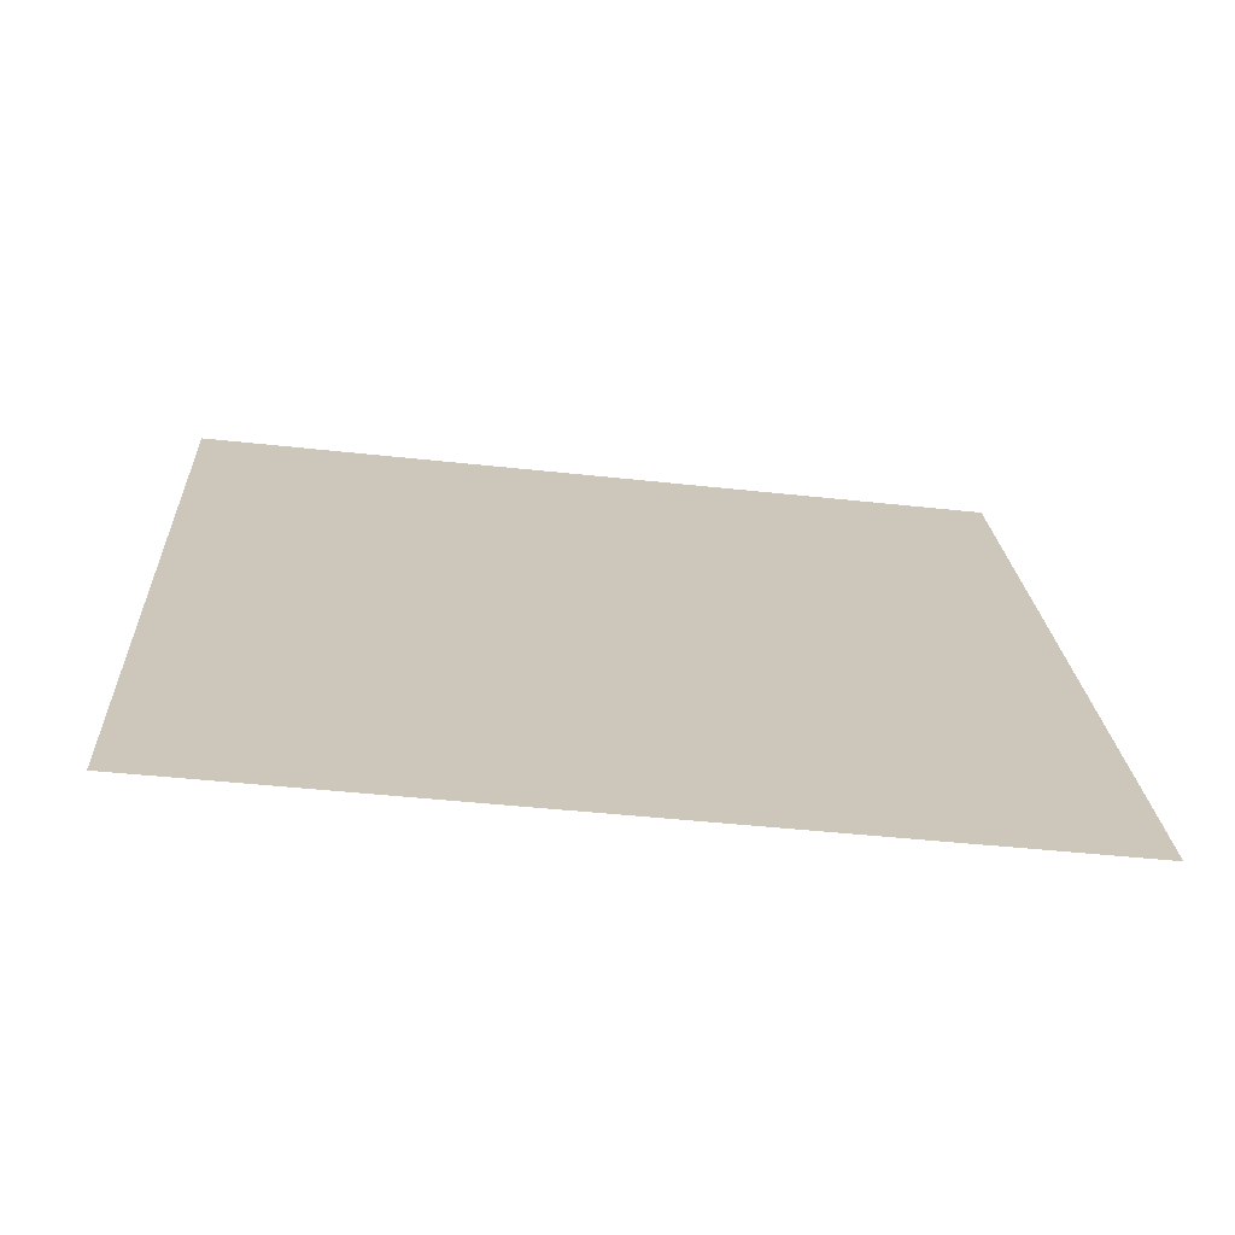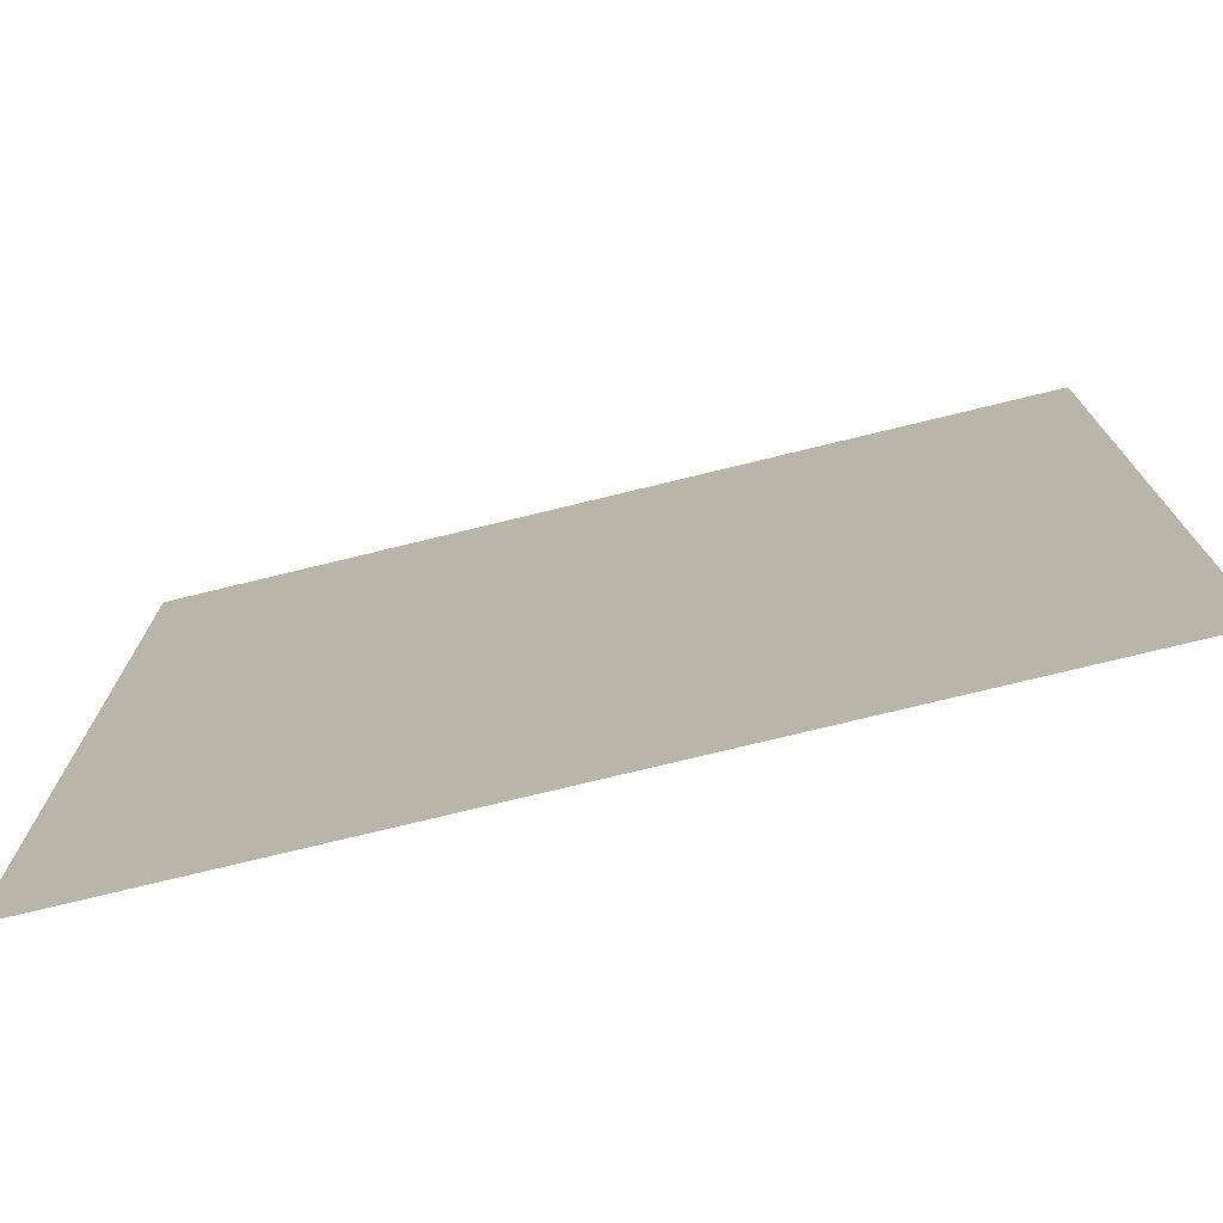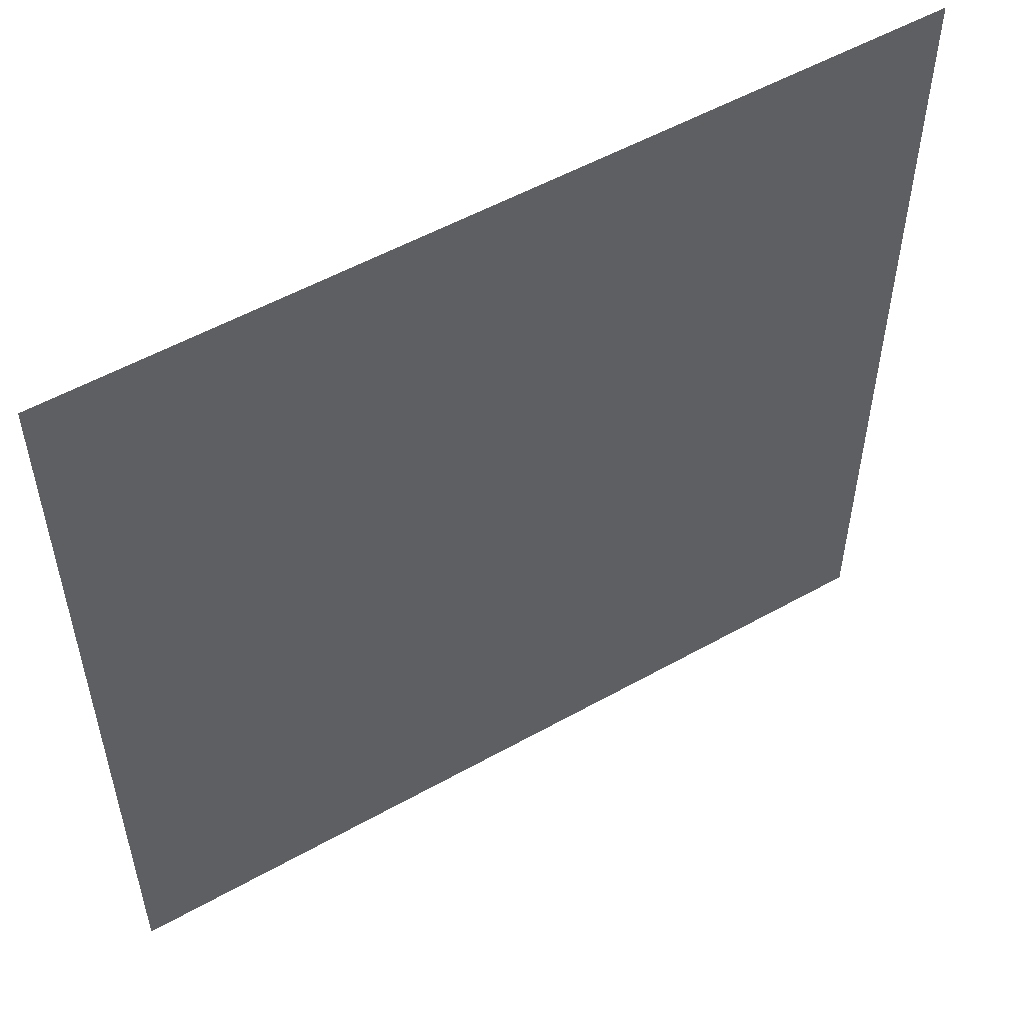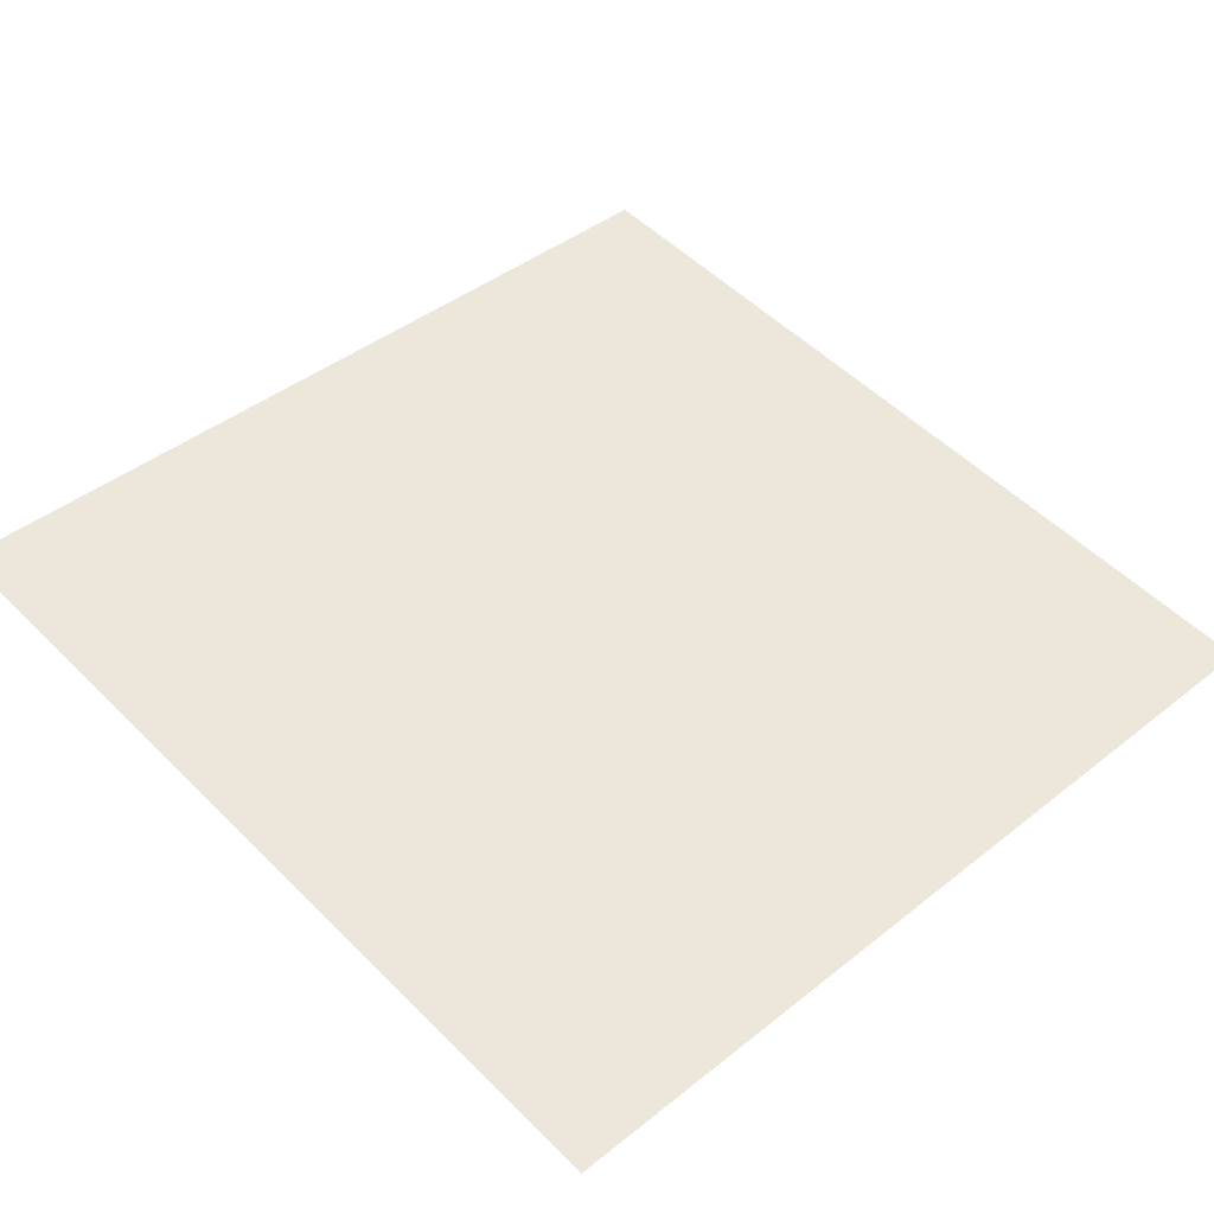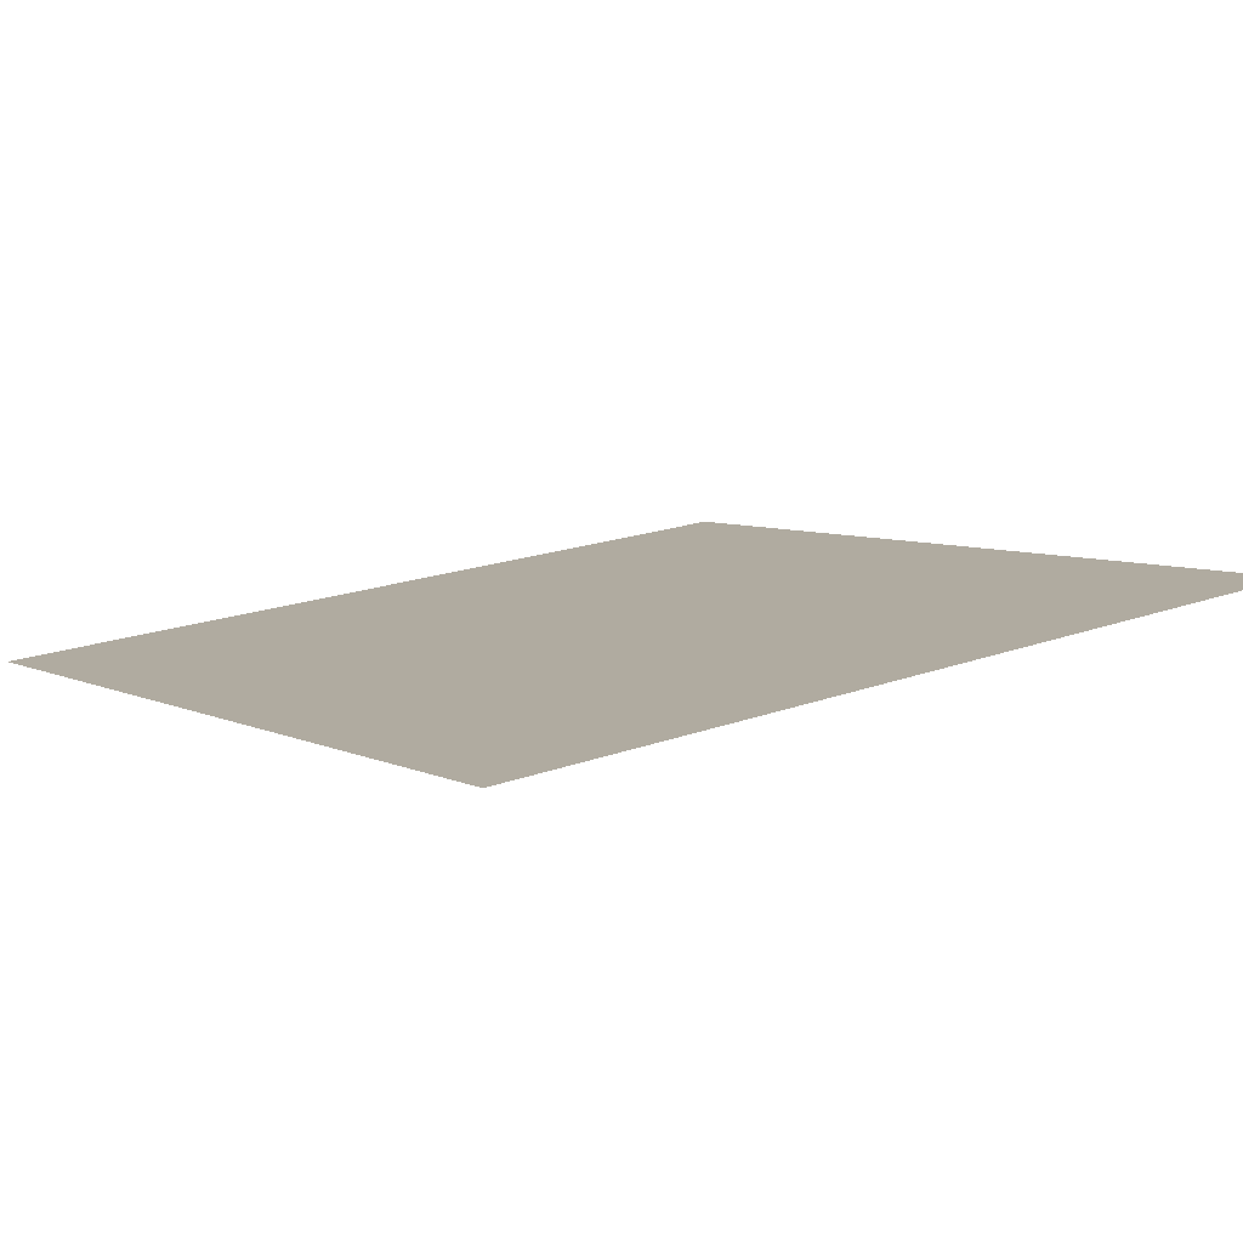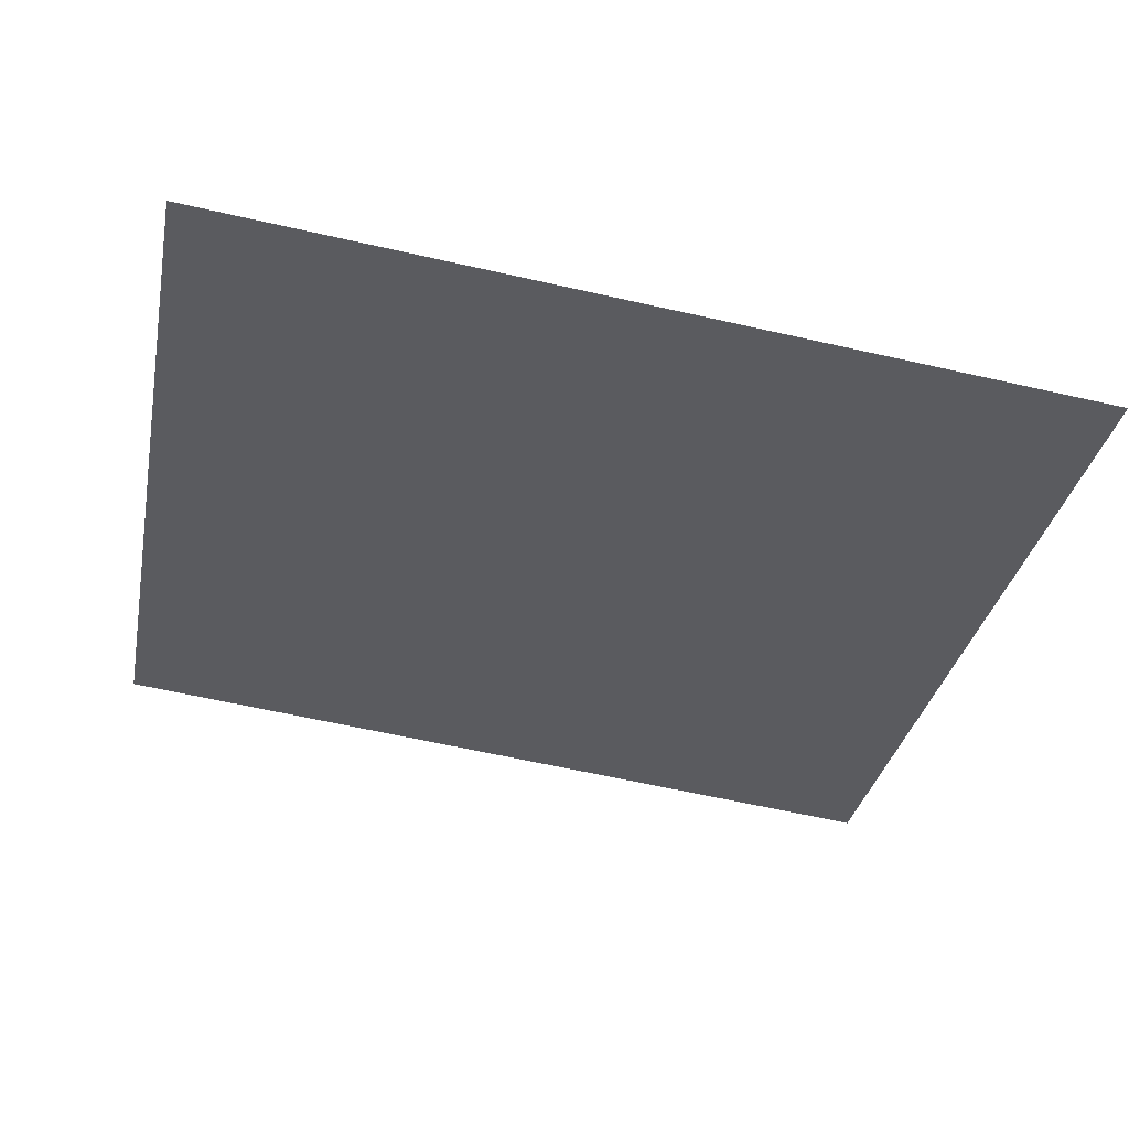
<metadata>
{"format":"obj","ext":"obj","renderer":"f3d","projection":"perspective","resolution":1024,"background":"white","views":[{"elev":21.3,"azim":-3.0,"up":"+Y"},{"elev":-75.5,"azim":-173.0,"up":"+Z"},{"elev":53.9,"azim":-37.5,"up":"+Z"},{"elev":52.0,"azim":-43.1,"up":"+Y"},{"elev":6.4,"azim":144.2,"up":"+Y"},{"elev":-32.3,"azim":-10.9,"up":"+Y"}]}
</metadata>
<code>
v 0.5 -0.1172 -0.5
v 0.5 -0.1172 0.5
v -0.5 0 0.5
v -0.5 0 -0.5
f 1 2 3
f 1 3 4

</code>
